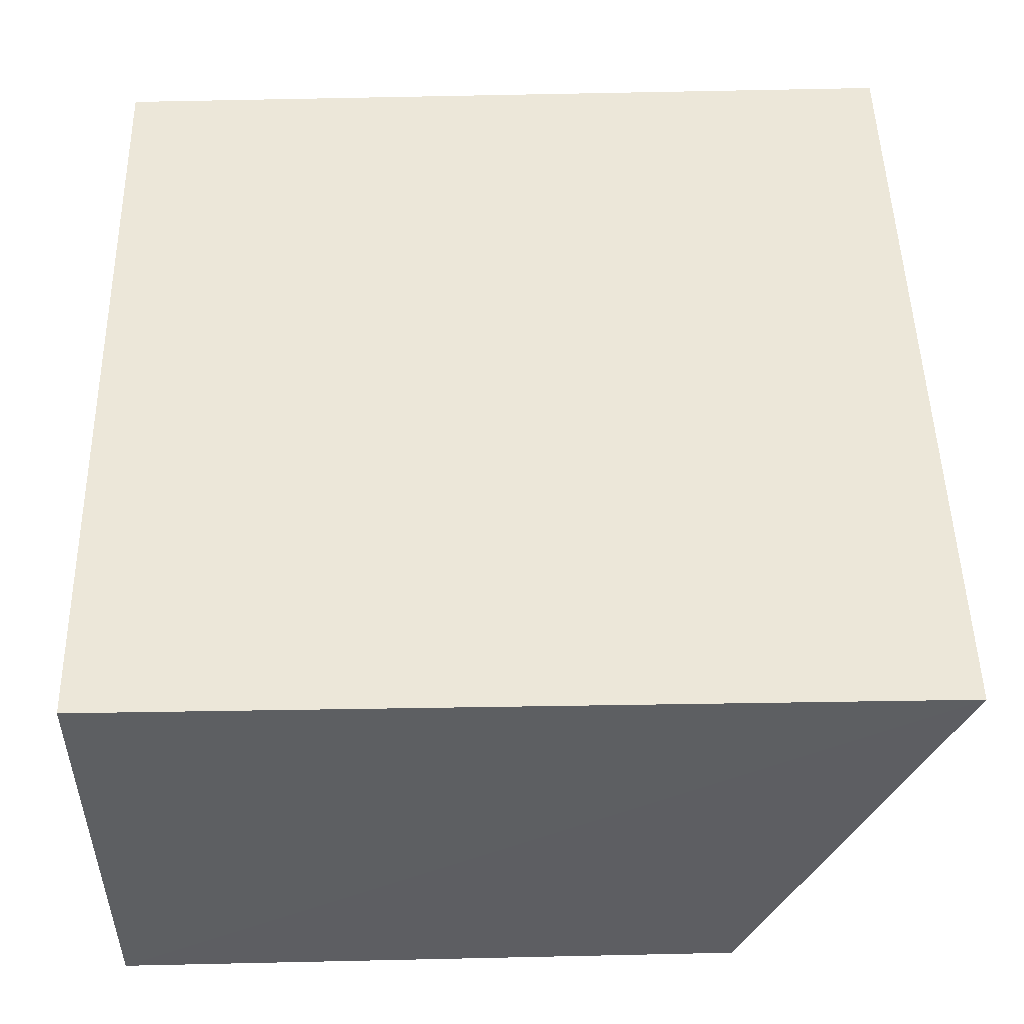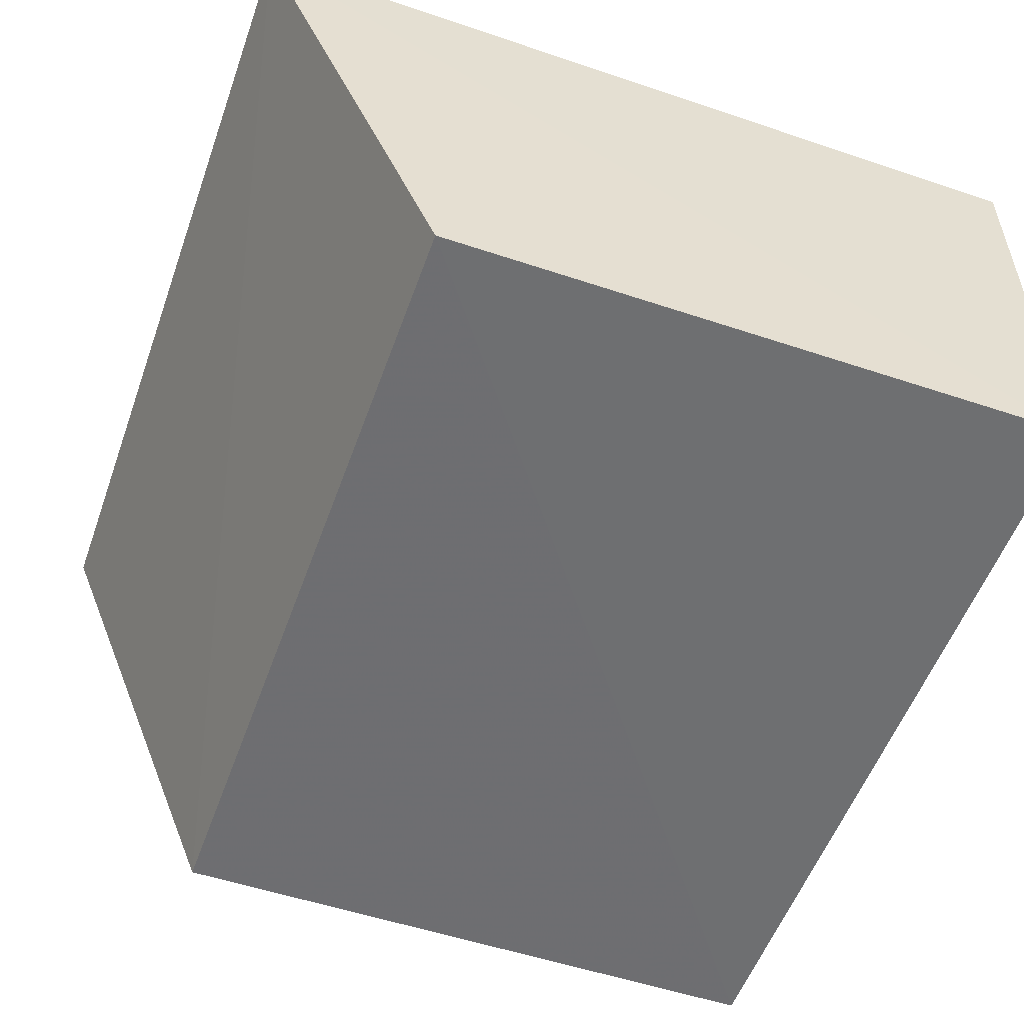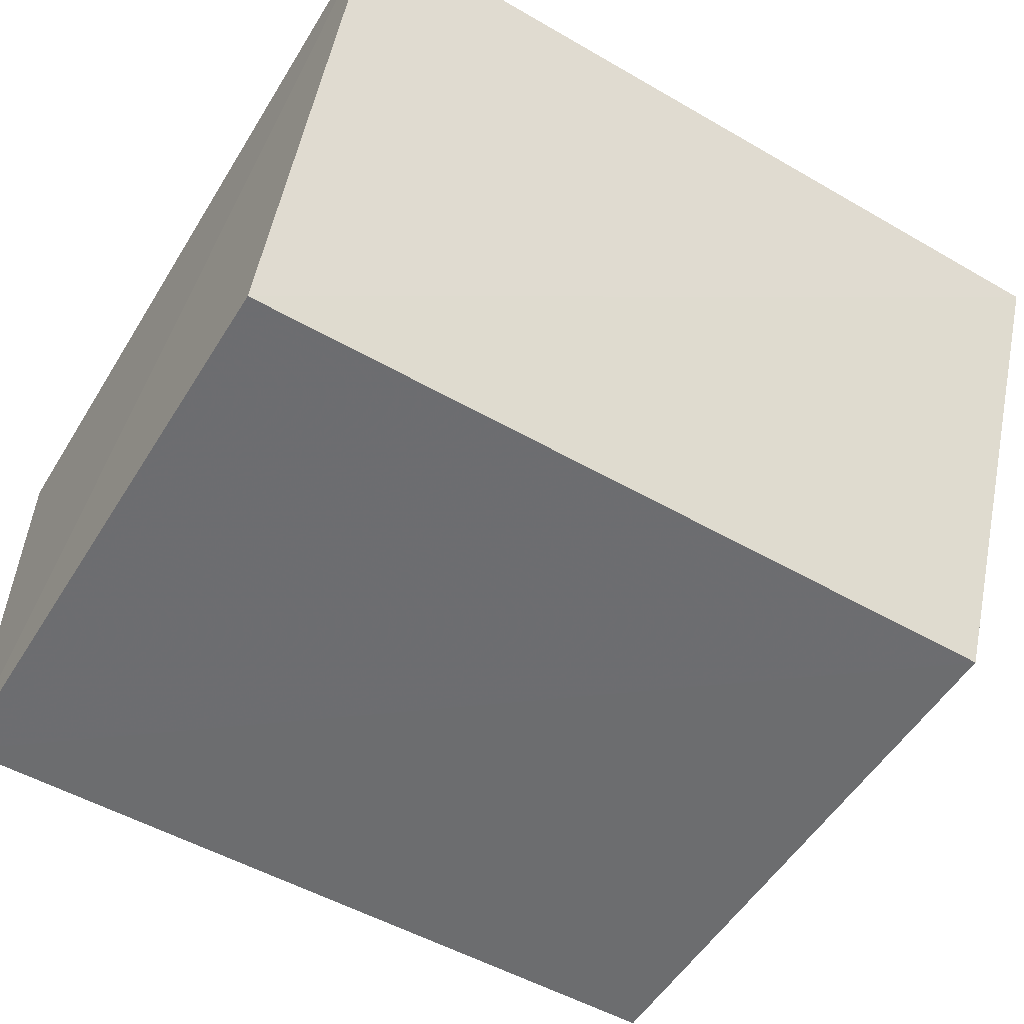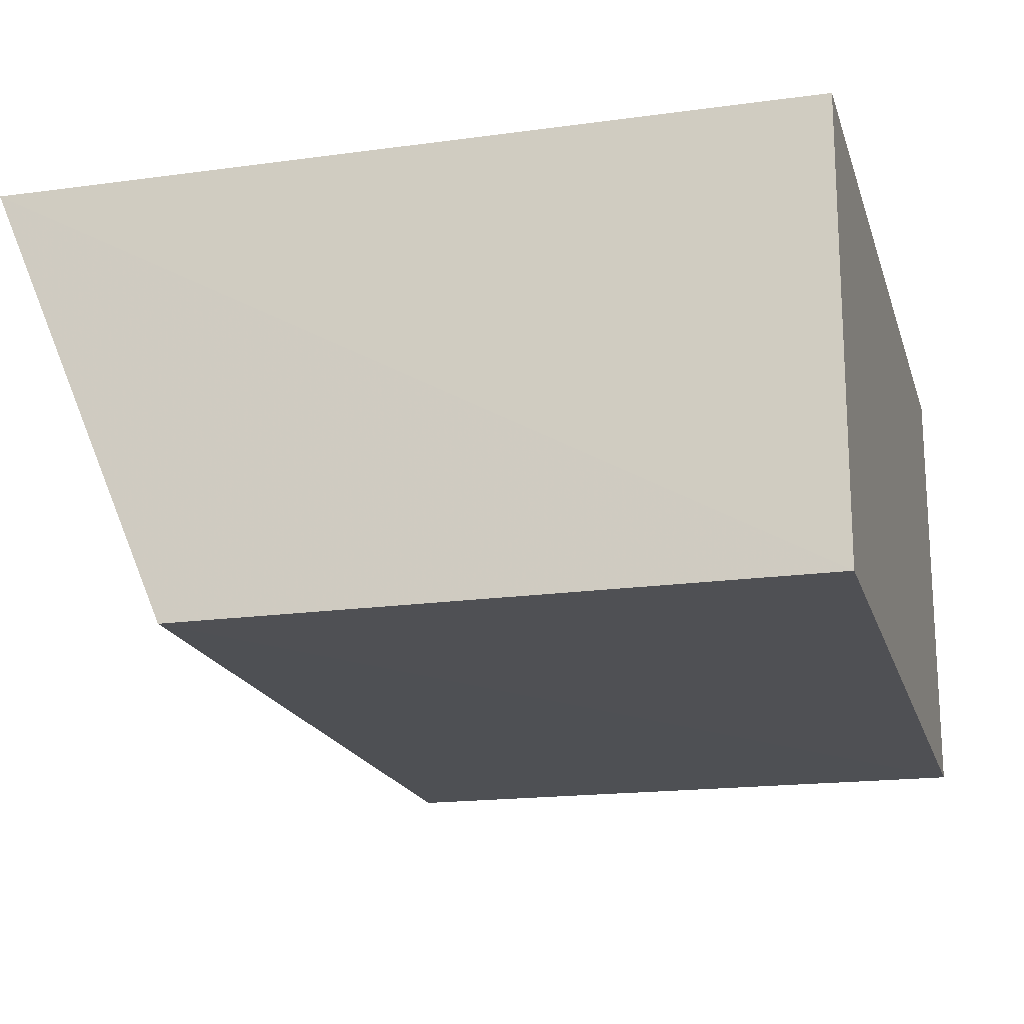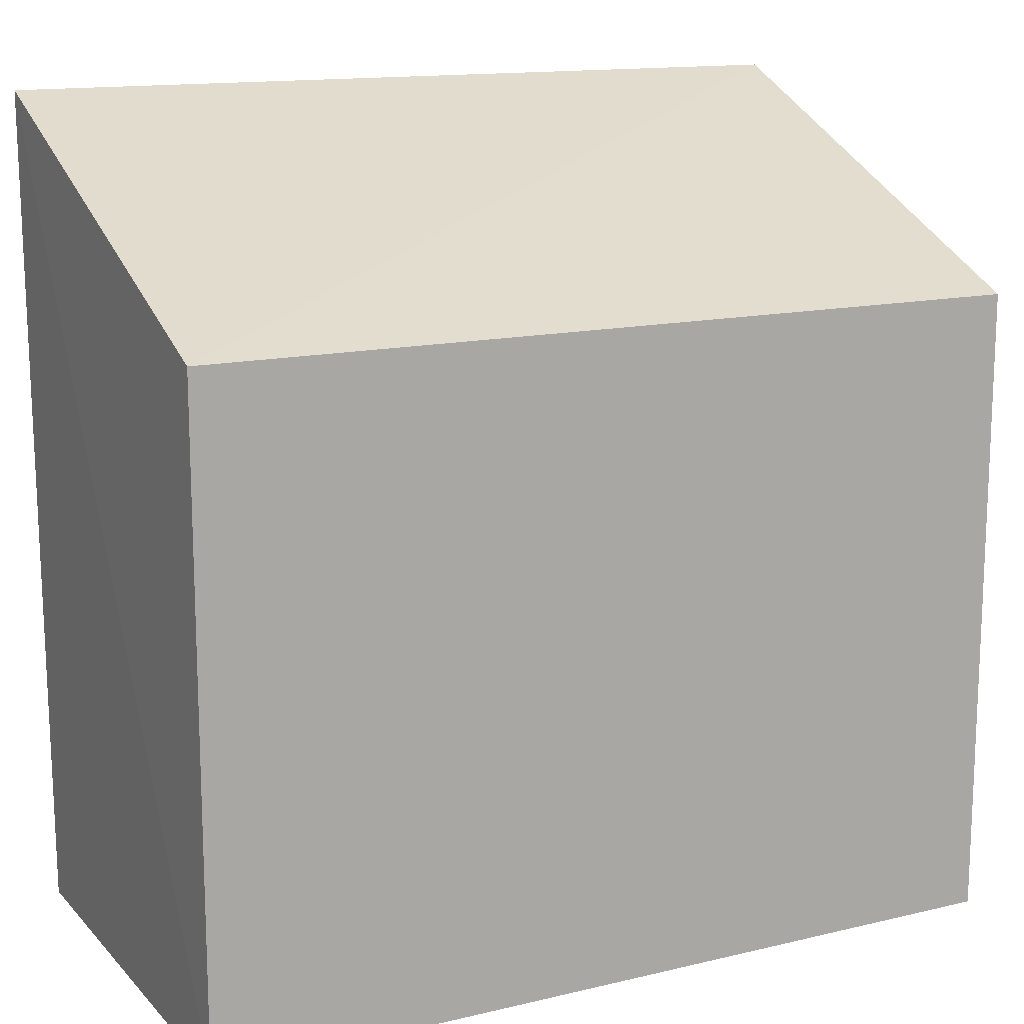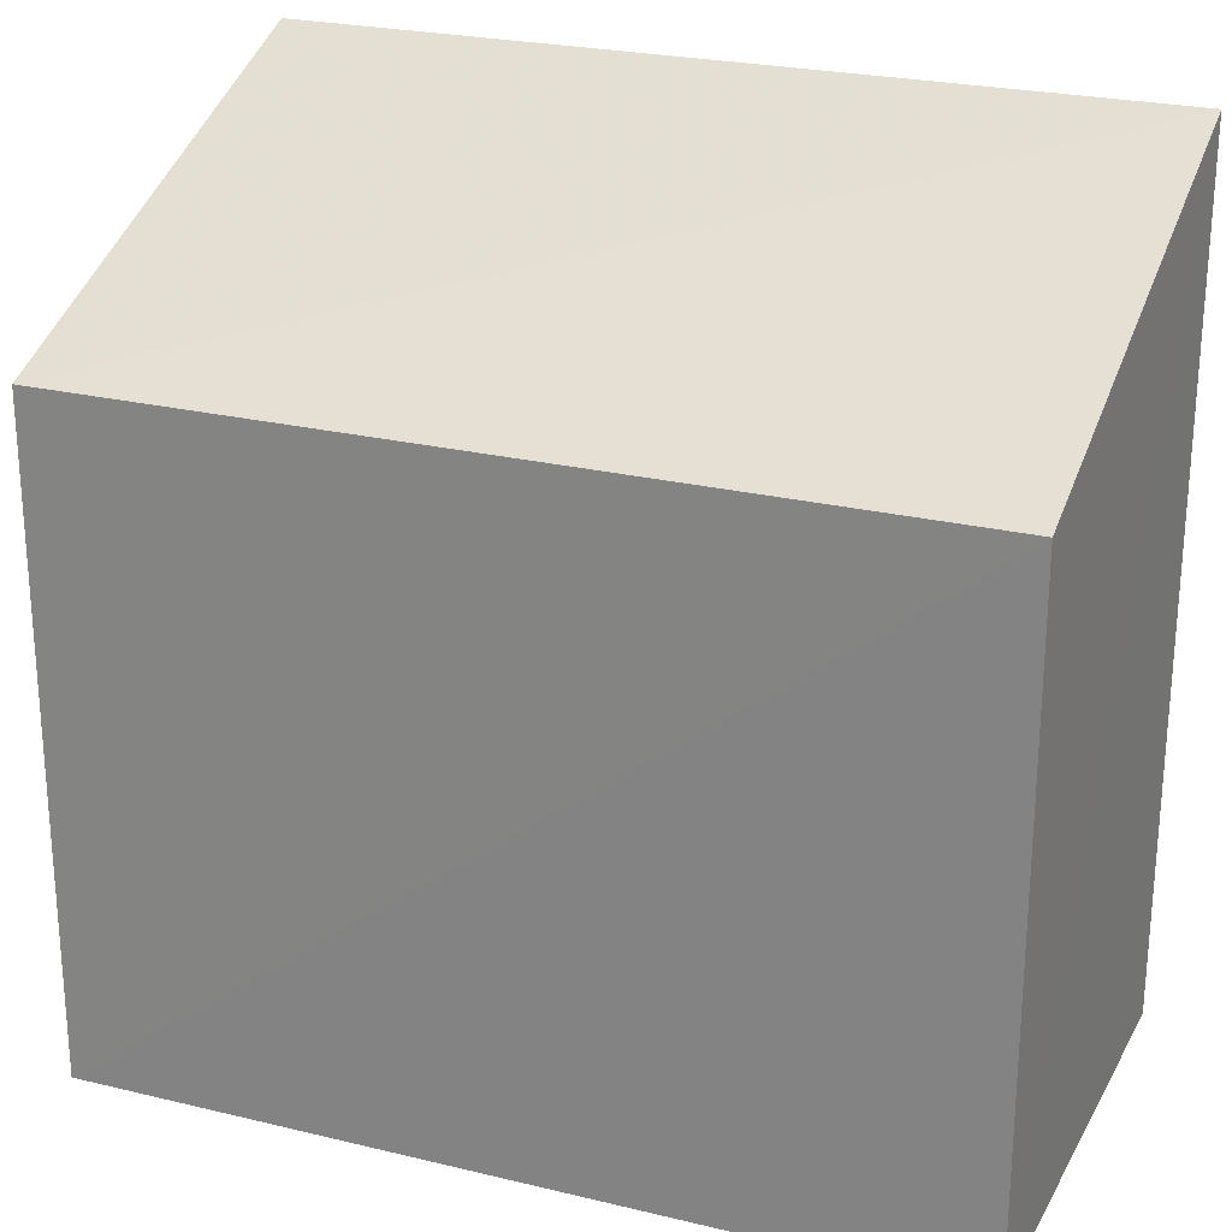
<metadata>
{"format":"obj","ext":"obj","renderer":"f3d","projection":"perspective","resolution":1024,"background":"white","views":[{"elev":50.3,"azim":88.7,"up":"+Z"},{"elev":-53.6,"azim":-109.6,"up":"+Z"},{"elev":-54.3,"azim":148.5,"up":"+Z"},{"elev":-18.2,"azim":-74.7,"up":"+Z"},{"elev":14.1,"azim":153.3,"up":"+Y"},{"elev":23.9,"azim":-157.2,"up":"+Y"}]}
</metadata>
<code>
v 0.01777 0.02094 0.0173
v 0.01758 -0.009748 0.01724
v 0.01758 -0.009748 5.418e-05
v -0.01325 0.01377 0.000531
v -0.01334 0.02092 0.01735
v -0.01327 -0.009748 0.01724
v 0.01758 0.01382 0.0001133
v -0.01323 -0.009698 0.0005518
f 1 2 3
f 5 2 1
f 6 3 2
f 6 2 5
f 7 1 3
f 7 3 4
f 7 5 1
f 7 4 5
f 8 4 3
f 8 3 6
f 8 6 5
f 8 5 4

</code>
